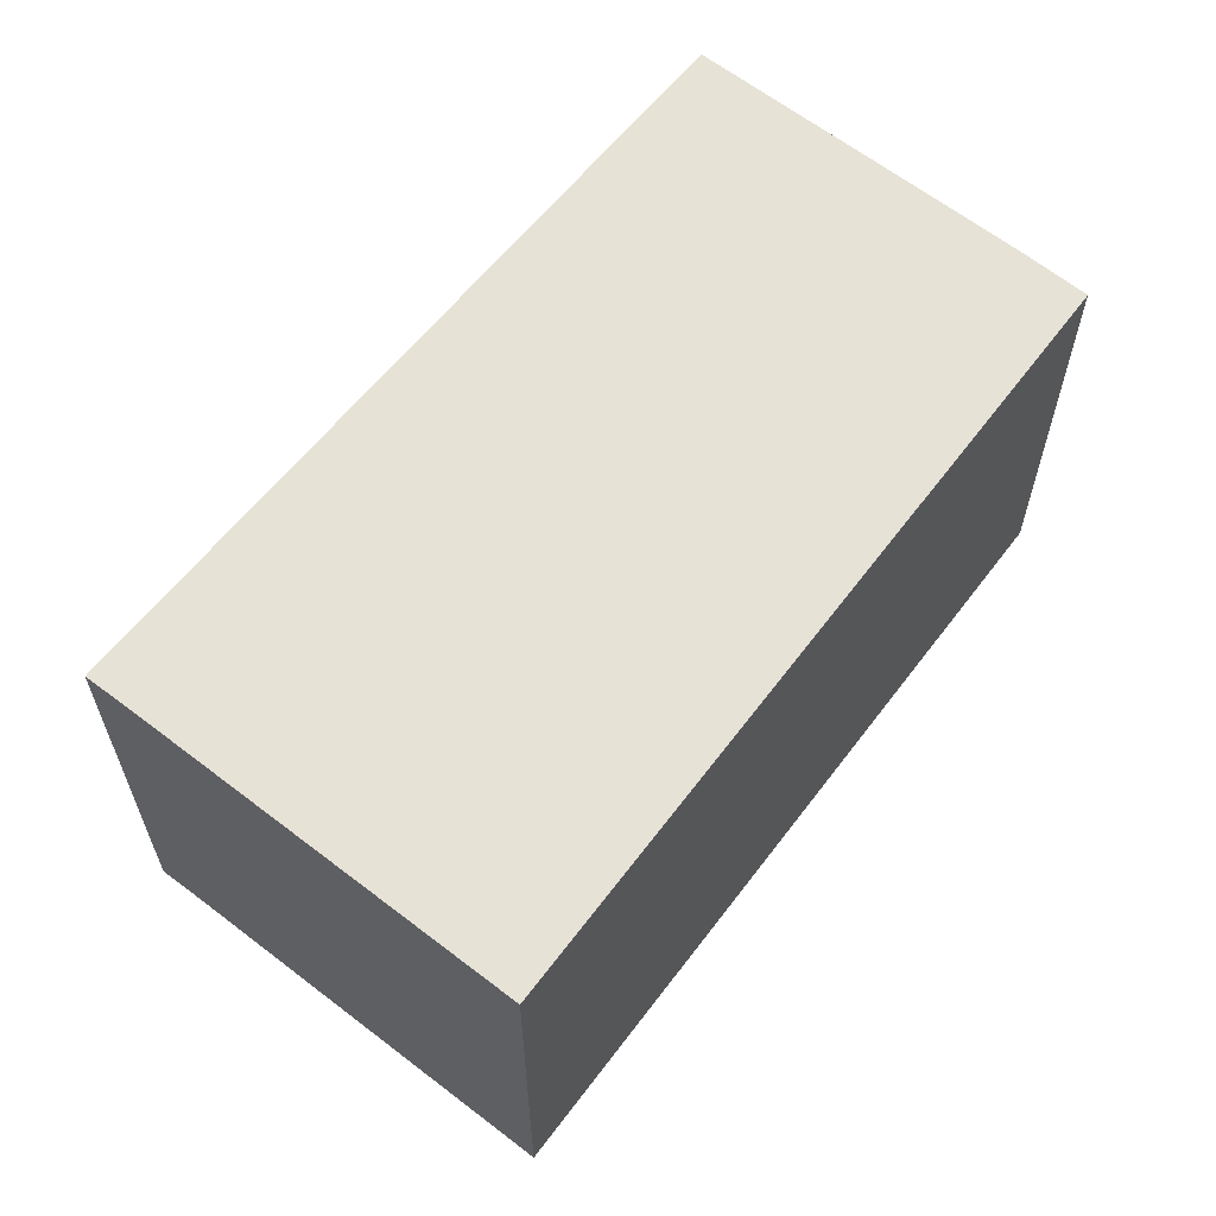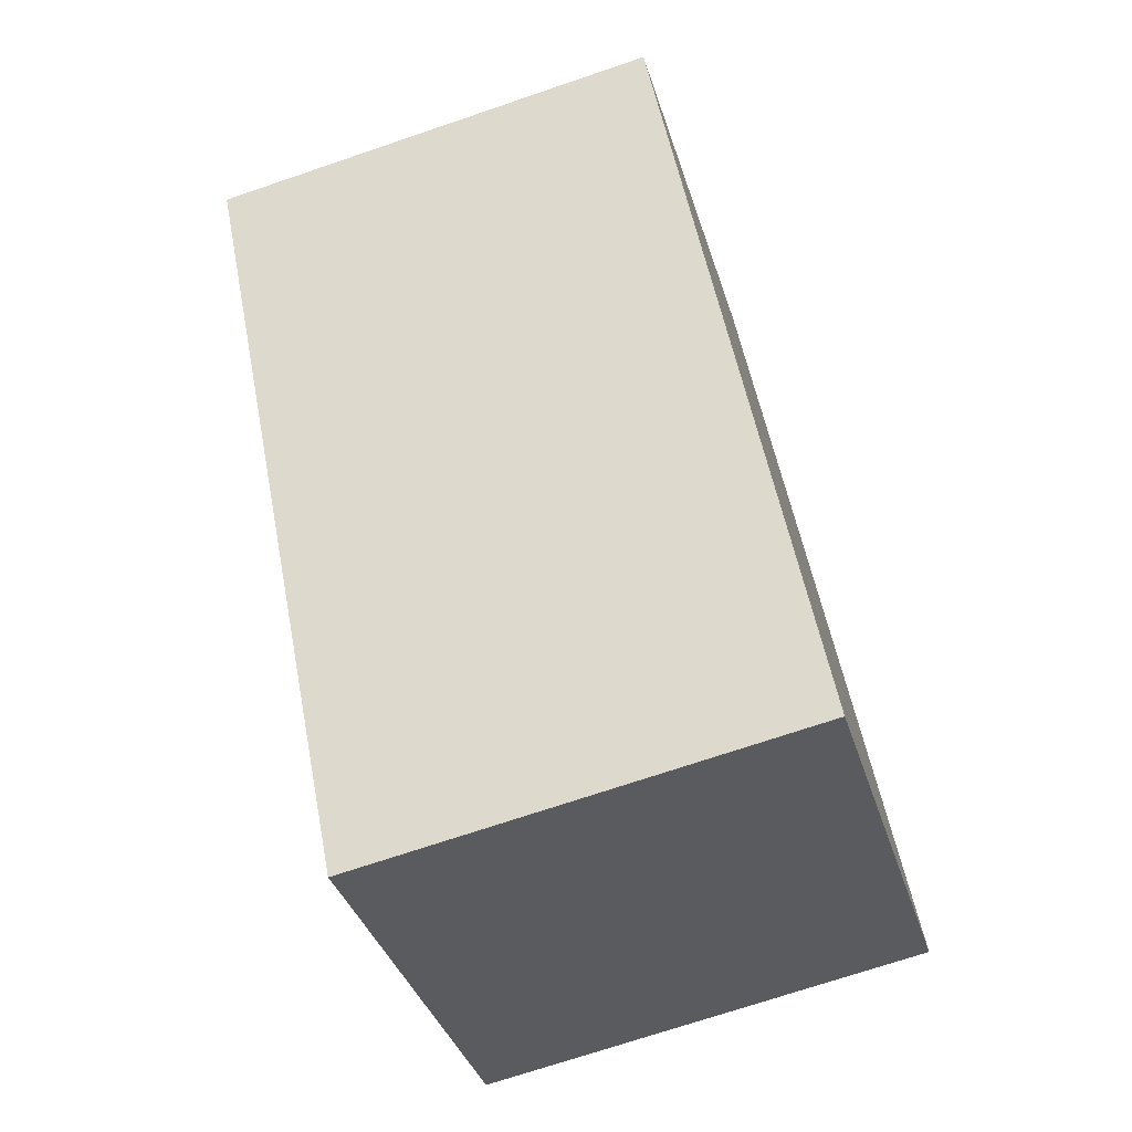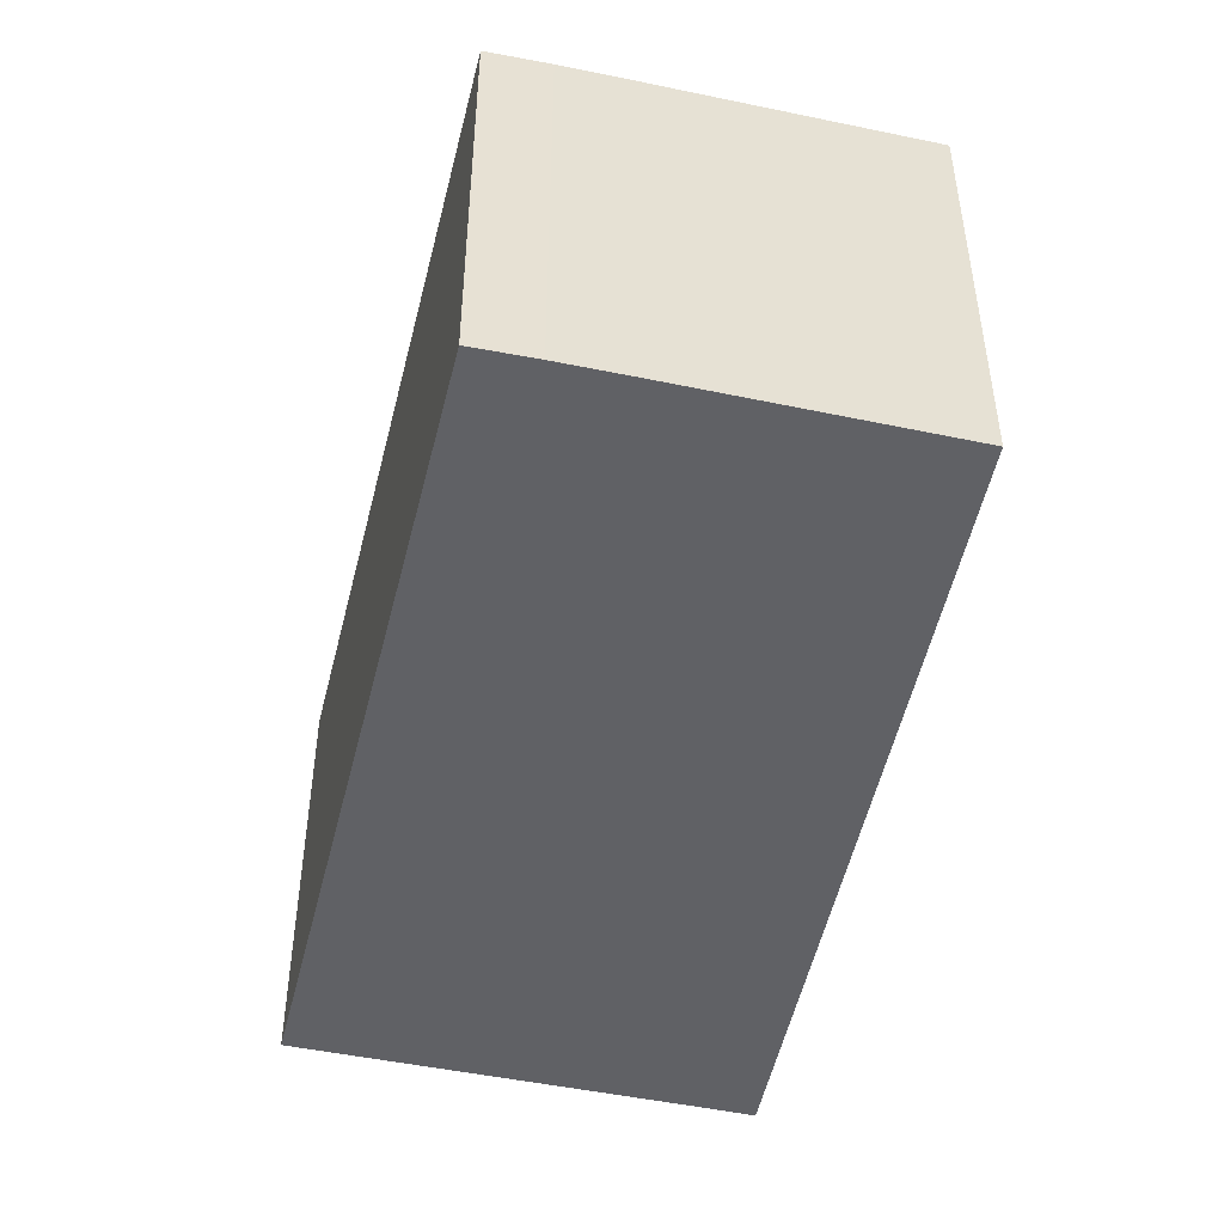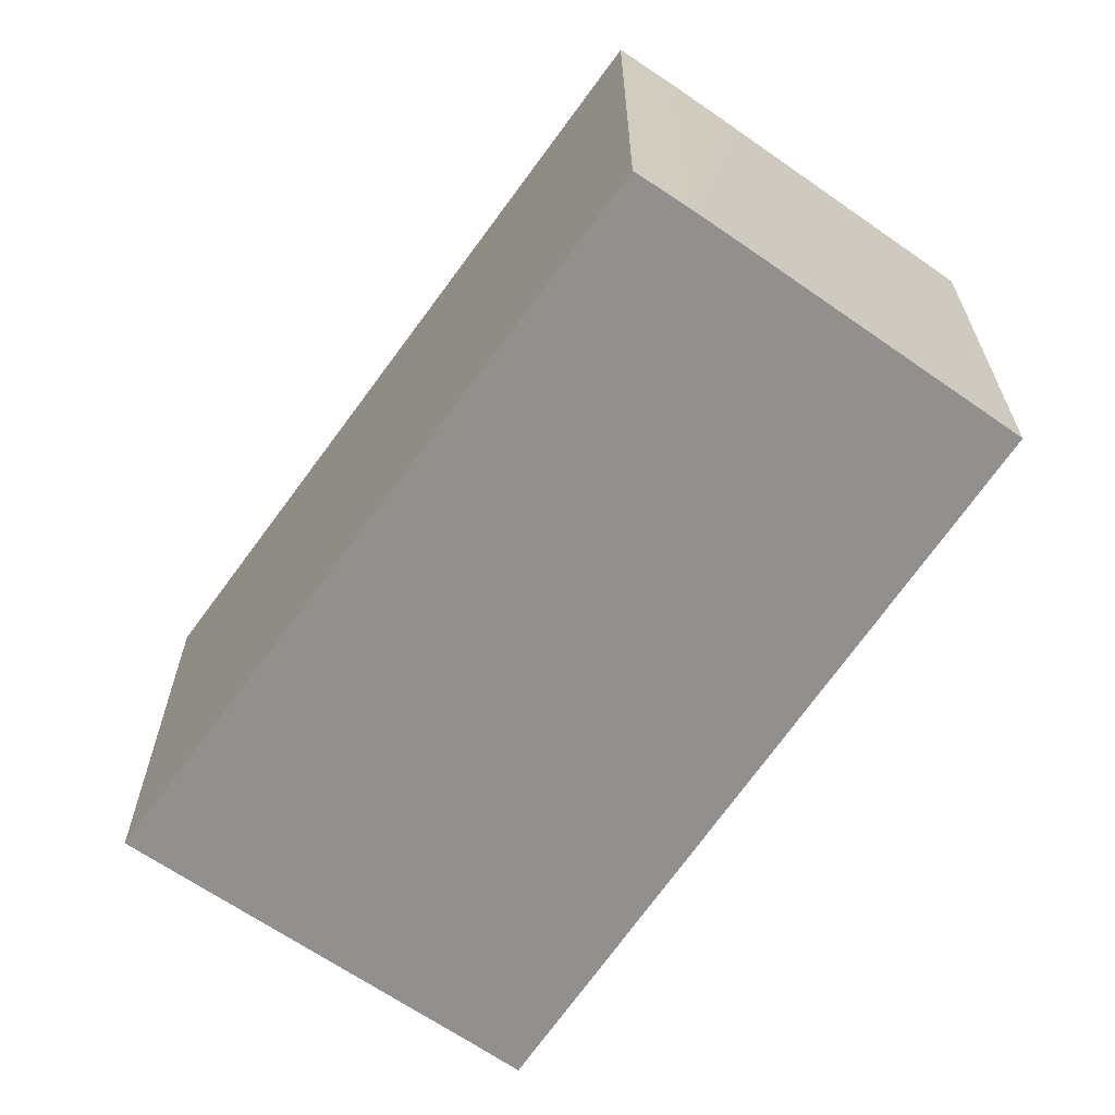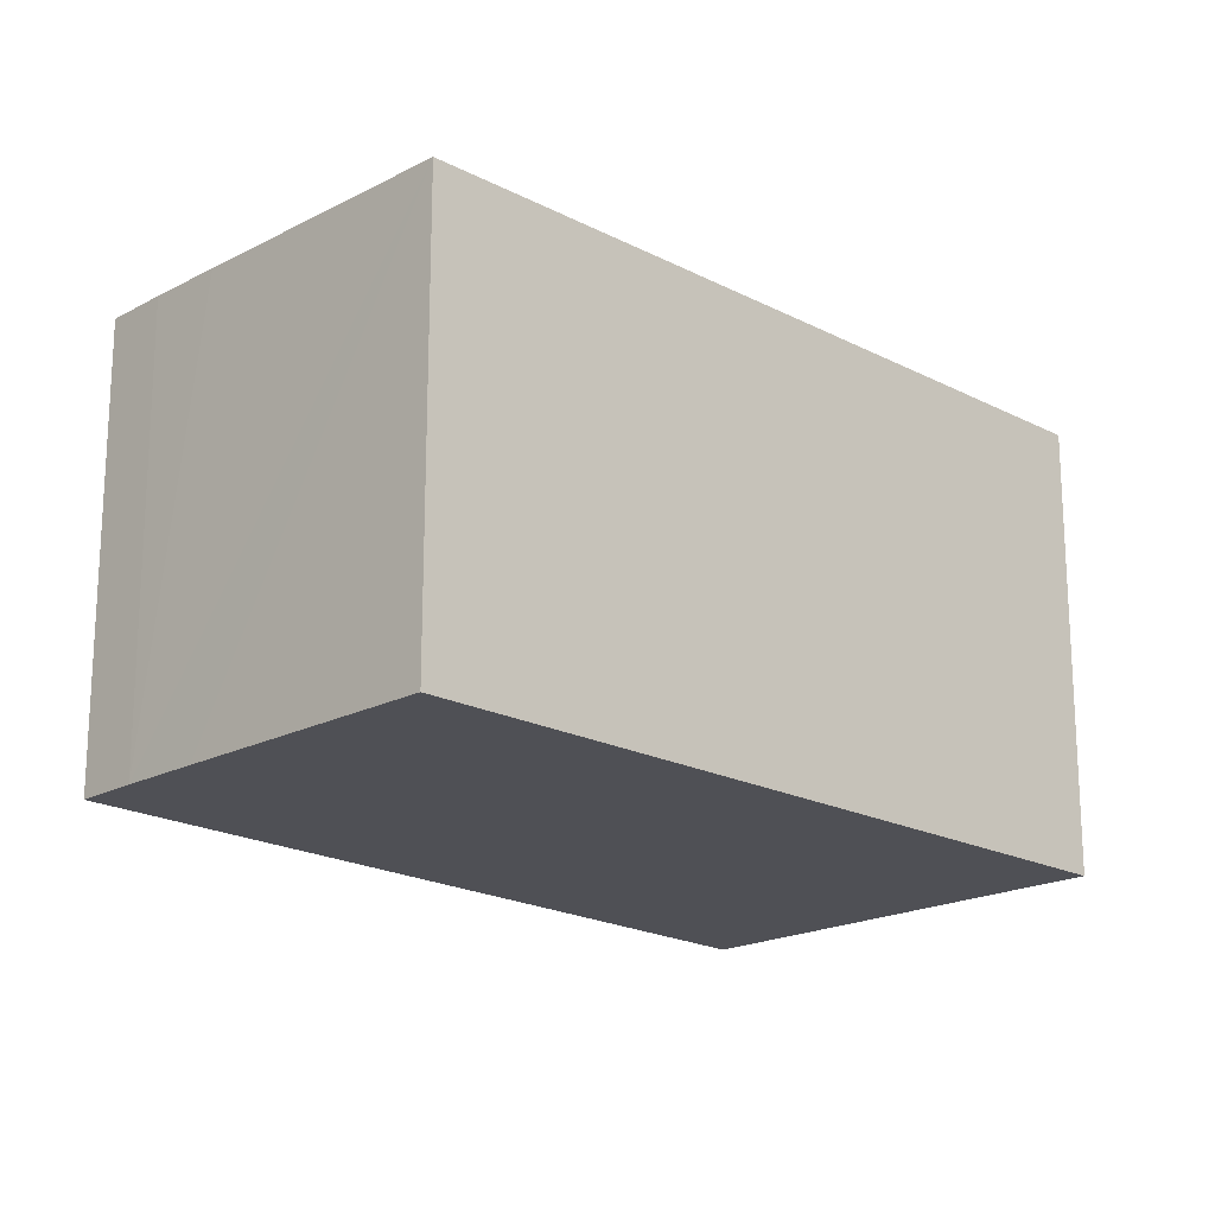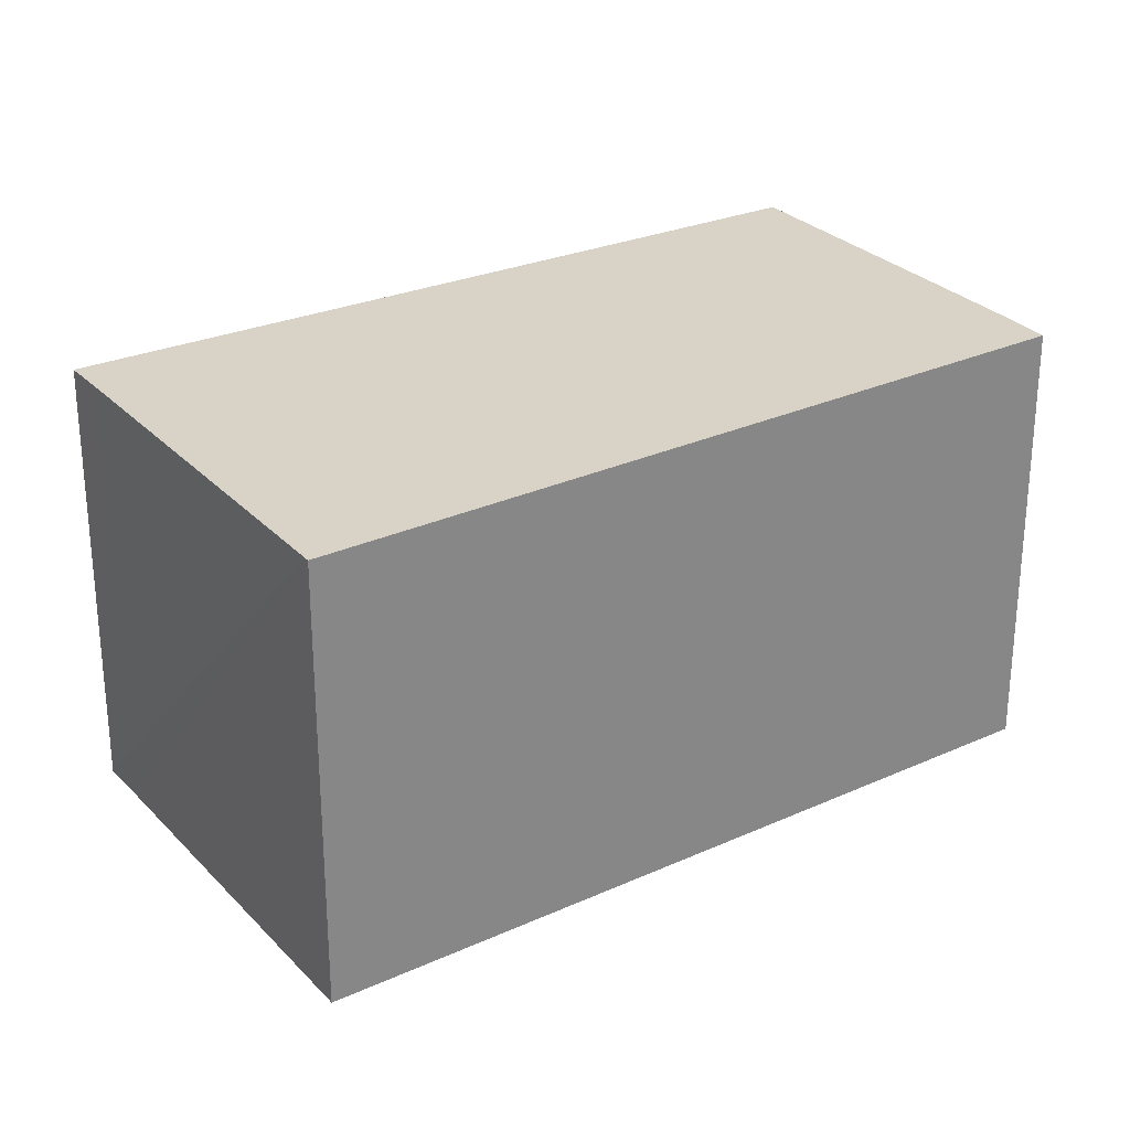
<metadata>
{"format":"obj","ext":"obj","renderer":"f3d","projection":"perspective","resolution":1024,"background":"white","views":[{"elev":63.7,"azim":-106.4,"up":"+Y"},{"elev":-71.0,"azim":108.8,"up":"+Z"},{"elev":-49.7,"azim":22.8,"up":"+Y"},{"elev":-65.7,"azim":0.7,"up":"+Y"},{"elev":-19.4,"azim":80.3,"up":"+Y"},{"elev":28.2,"azim":-88.0,"up":"+Y"}]}
</metadata>
<code>
v  1.09 6.072 1.469
v  0.056 6.072 -0.04
v  0 6.072 3.718e-16
v  6.593 6.072 8.885
v  4.472 6.072 -3.206
v  7.325 6.072 8.381
v  8.186 6.072 7.764
v  8.238 6.072 7.726
v  11.3 6.072 5.509
v  5.043 6.072 -3.625
v  0 0 0
v  6.593 -5.44e-16 8.885
v  1.09 -8.995e-17 1.469
v  7.325 -5.132e-16 8.381
v  8.238 -4.731e-16 7.726
v  11.3 -3.373e-16 5.509
v  8.186 -4.754e-16 7.764
v  5.043 2.22e-16 -3.625
v  4.472 1.963e-16 -3.206
v  0.056 2.449e-18 -0.04
g defaultobject
f 1 2 3
f 2 1 4
f 2 4 5
f 5 4 6
f 5 6 7
f 5 7 8
f 5 8 9
f 5 9 10
f 11 1 3
f 1 11 4
f 4 11 12
f 12 11 13
f 12 6 4
f 6 12 14
f 14 7 6
f 7 14 8
f 8 14 9
f 9 14 15
f 9 15 16
f 15 14 17
f 16 10 9
f 10 16 18
f 18 5 10
f 5 18 2
f 2 18 19
f 2 19 3
f 3 19 11
f 11 19 20
f 13 14 12
f 14 13 17
f 17 13 15
f 15 13 16
f 16 13 11
f 16 11 20
f 16 20 19
f 16 19 18

</code>
